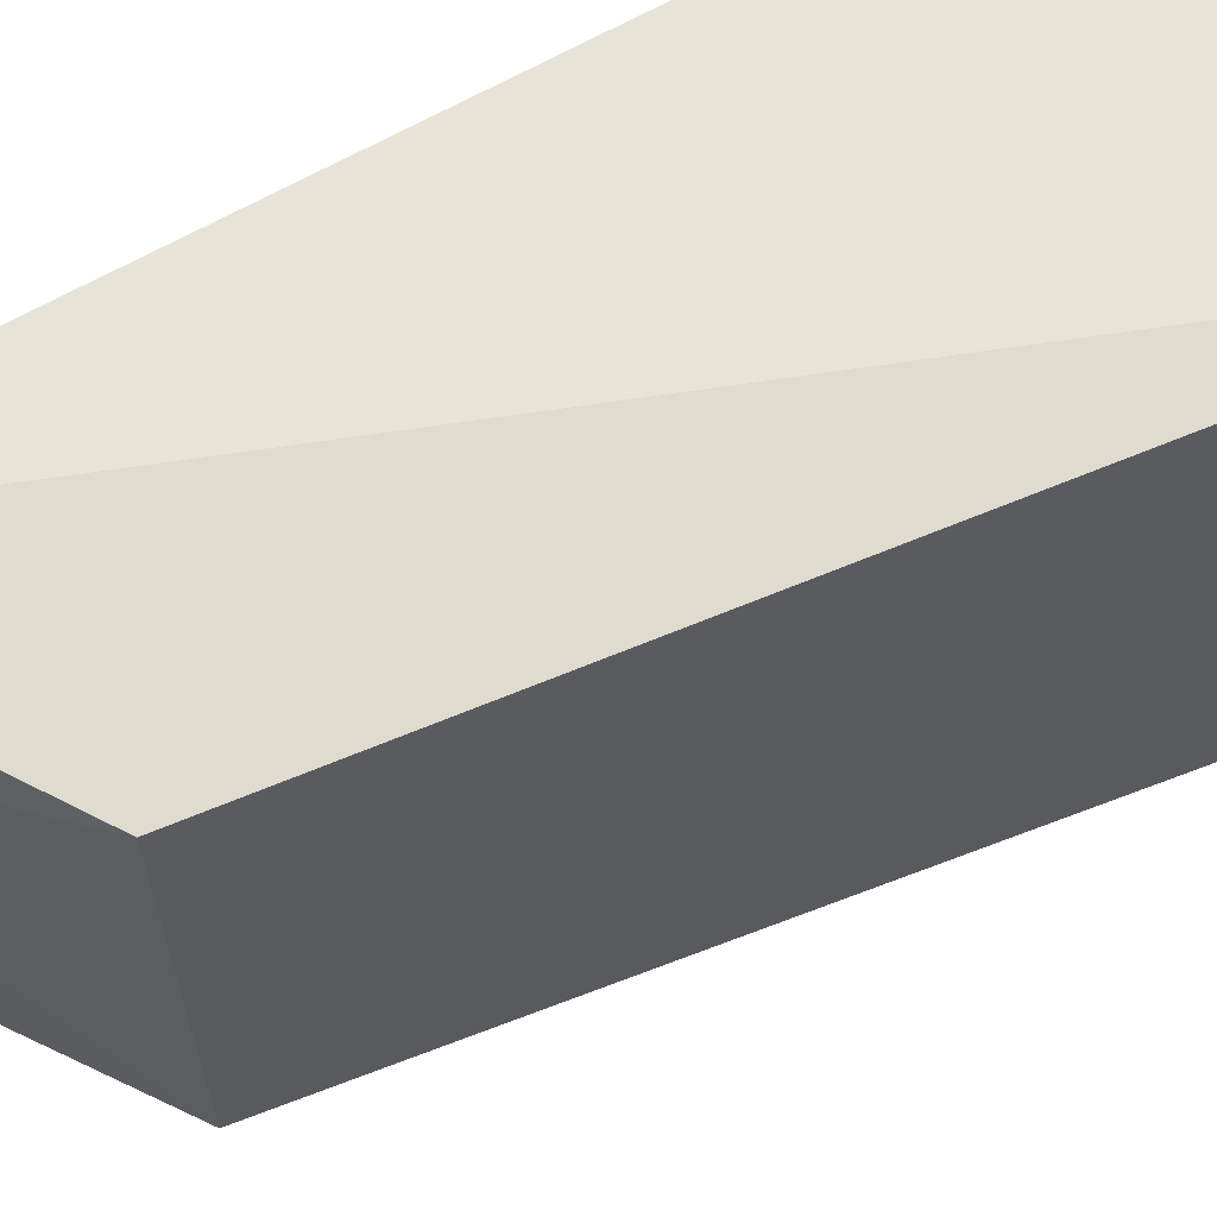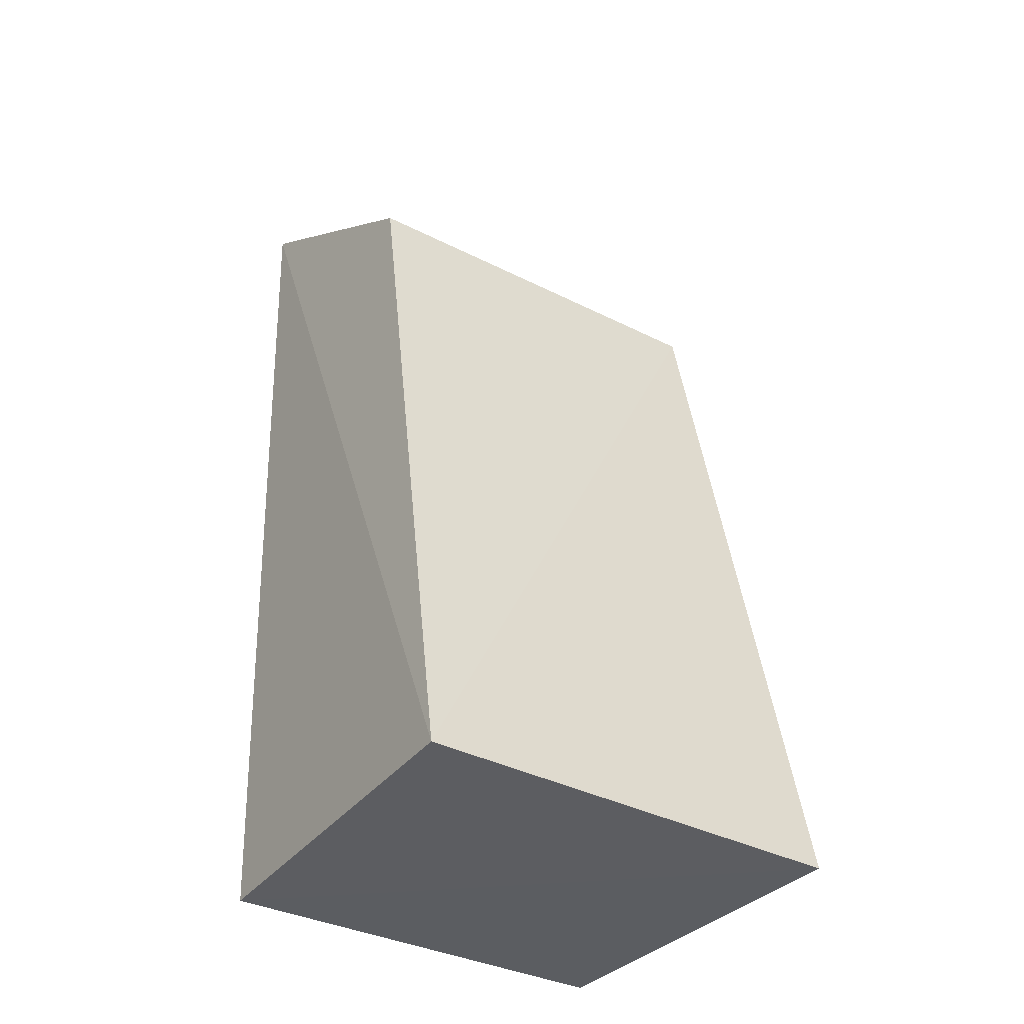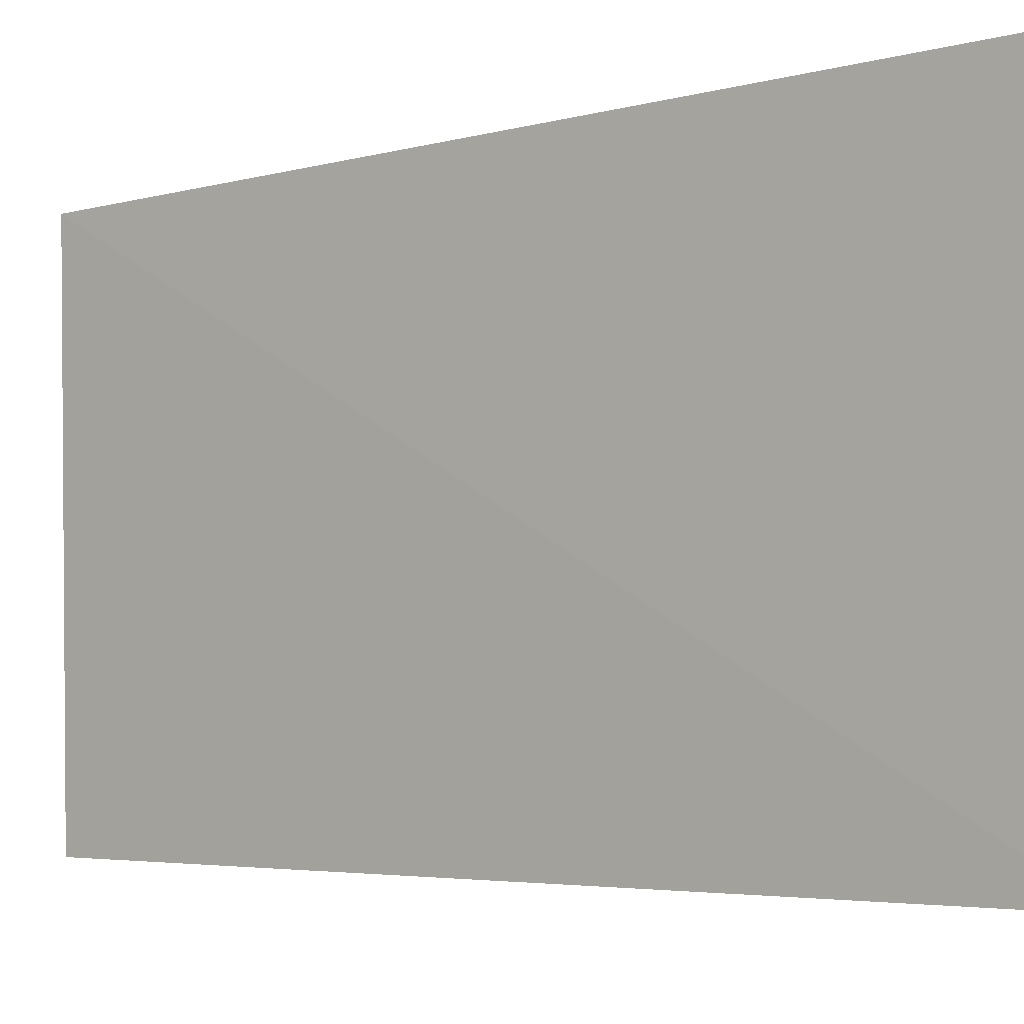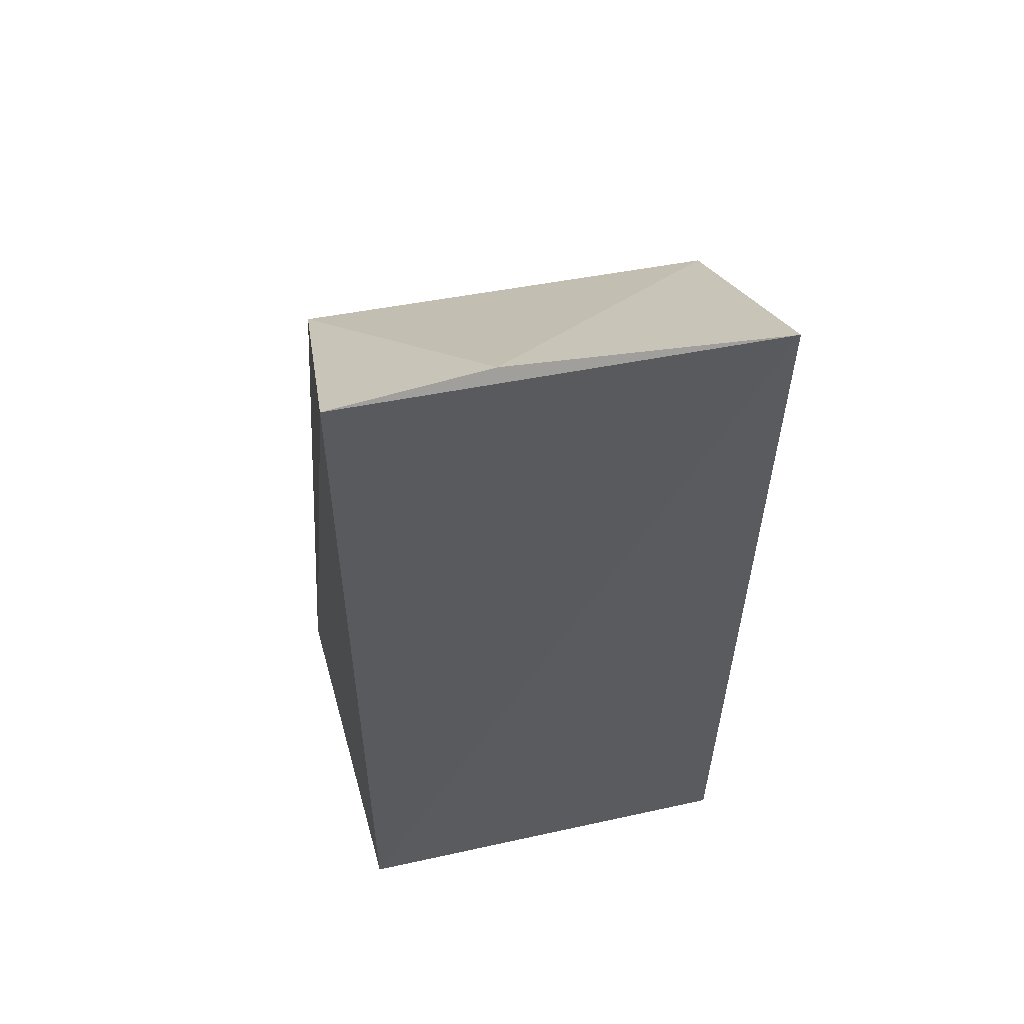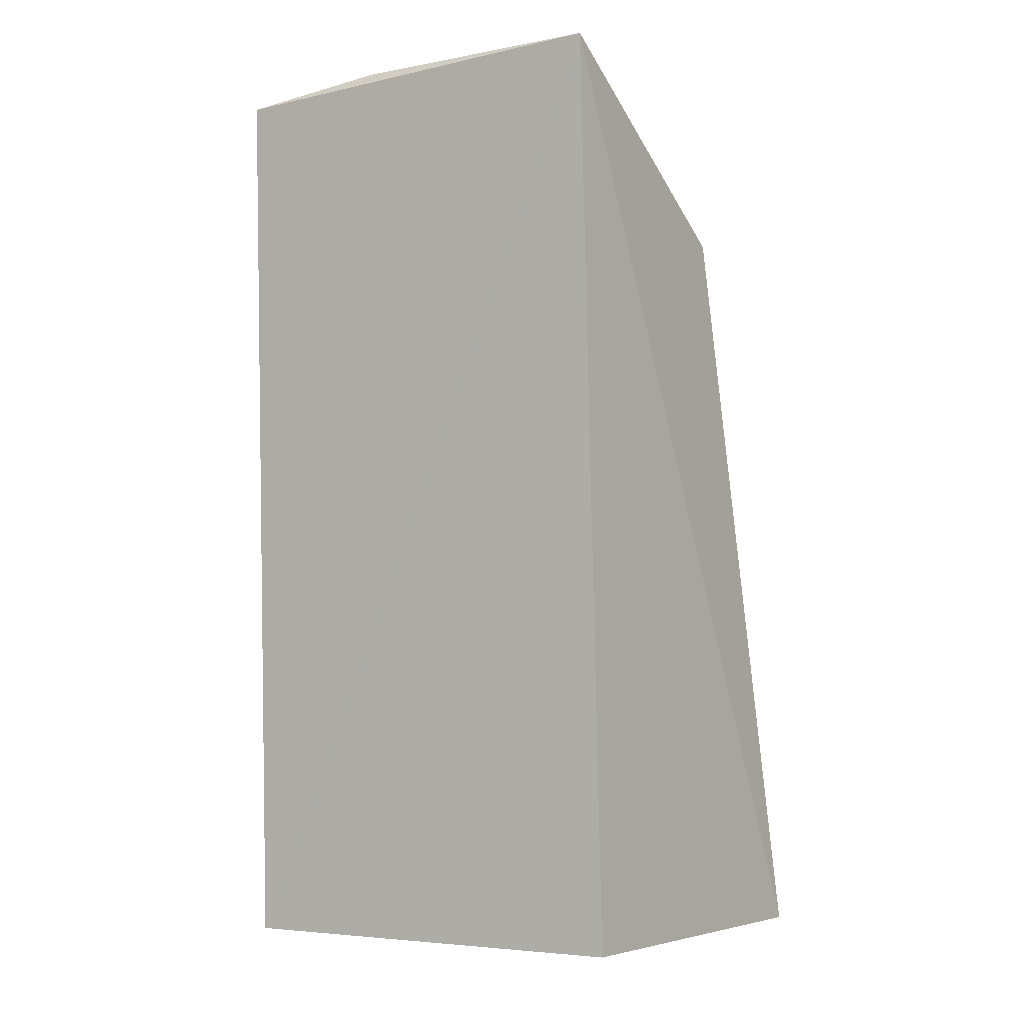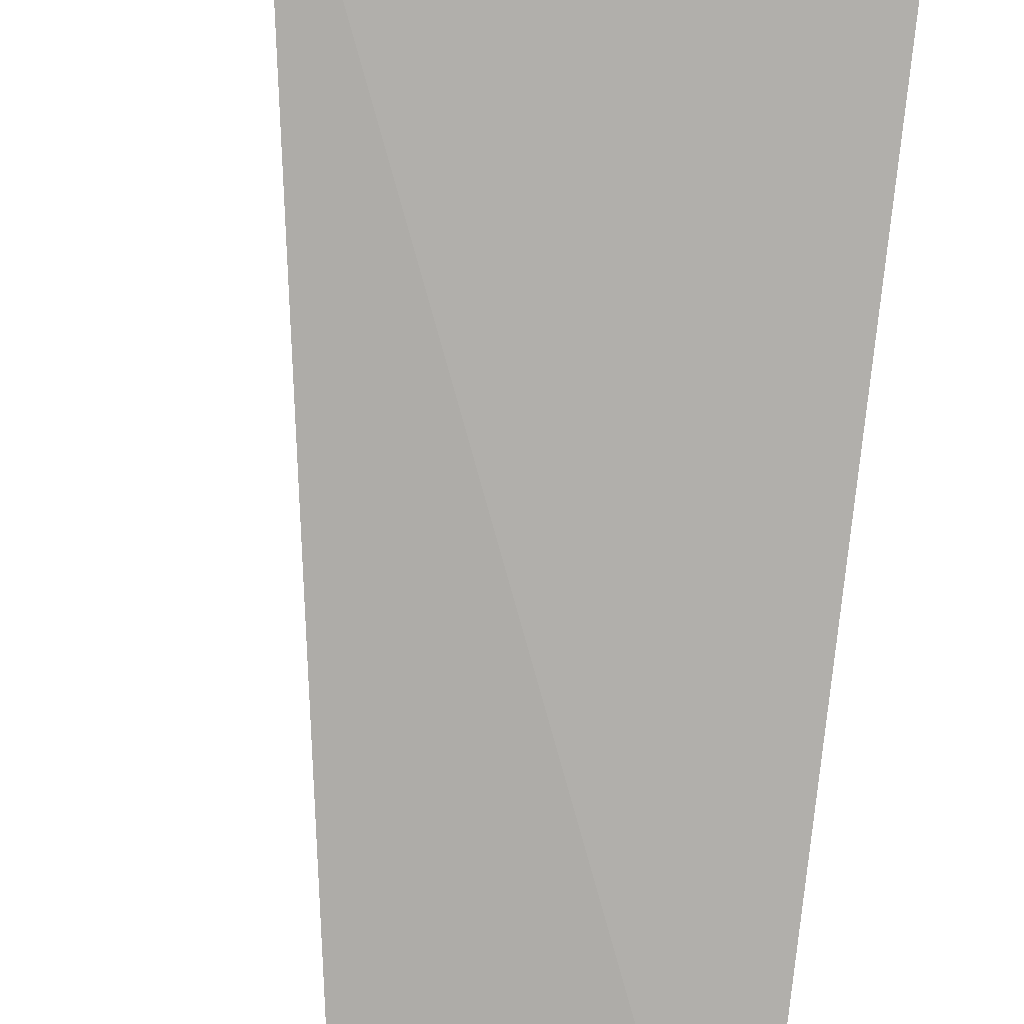
<metadata>
{"format":"obj","ext":"obj","renderer":"f3d","projection":"perspective","resolution":1024,"background":"white","views":[{"elev":63.6,"azim":-122.3,"up":"+Z"},{"elev":-35.4,"azim":-124.9,"up":"+Y"},{"elev":-3.6,"azim":-61.0,"up":"+Z"},{"elev":52.4,"azim":77.0,"up":"+Y"},{"elev":-7.2,"azim":124.1,"up":"+Y"},{"elev":-78.1,"azim":-8.5,"up":"+Z"}]}
</metadata>
<code>
v 0.2191 0.0714 0.01675
v 0.2186 0.07084 -0.01736
v 0.2217 0.1445 -0.01764
v 0.2215 0.1448 0.01728
v 0.1894 0.07192 0.01806
v 0.1894 0.07191 -0.01817
v 0.2002 0.1319 0.01576
v 0.2209 0.1457 0.004543
v 0.2005 0.1314 -0.01724
f 1 2 3
f 1 3 4
f 5 2 1
f 5 1 4
f 6 3 2
f 6 2 5
f 7 6 5
f 7 5 4
f 8 7 4
f 8 4 3
f 9 3 6
f 9 6 7
f 9 8 3
f 9 7 8

</code>
